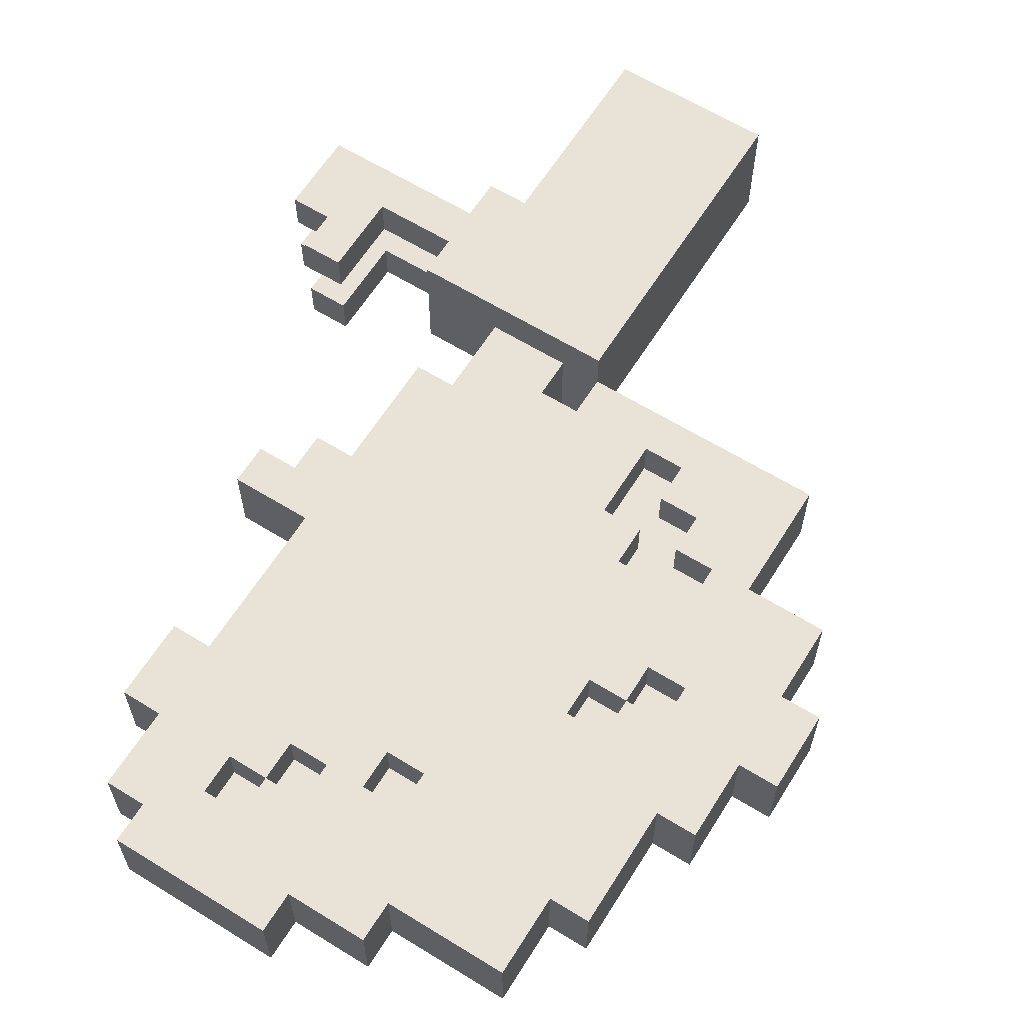
<metadata>
{"format":"obj","ext":"obj","renderer":"f3d","projection":"perspective","resolution":1024,"background":"white","views":[{"elev":62.5,"azim":-148.0,"up":"+Z"}]}
</metadata>
<code>
o
v 5.4 3.3 -6.1
v 5.4 3.3 -6.3
v 5.4 3.5 -6.1
v 5.4 3.5 -6.3
v 5.5 3.1 -6.1
v 5.5 3.1 -6.3
v 5.5 3.3 -6.1
v 5.5 3.3 -6.3
v 5.5 3.5 -6.1
v 5.5 3.5 -6.3
v 5.5 3.7 -6.1
v 5.5 3.7 -6.3
v 5.6 3.7 -6.1
v 5.6 3.7 -6.3
v 5.6 3.8 -6.1
v 5.6 3.8 -6.3
v 5.6 4 -6.1
v 5.6 4 -6.3
v 5.7 2.8 -6.1
v 5.7 2.8 -6.3
v 5.7 3.1 -6.1
v 5.7 3.1 -6.3
v 5.7 4 -6.1
v 5.7 4 -6.3
v 5.7 4.1 -6.1
v 5.7 4.1 -6.3
v 5.7 4.2 -6.1
v 5.7 4.2 -6.3
v 5.8 3.4 -6.1
v 5.8 3.4 -6.2
v 5.8 3.5 -6.1
v 5.8 3.5 -6.2
v 5.9 3.5 -6.1
v 5.9 3.5 -6.2
v 5.9 3.6 -6.1
v 5.9 3.6 -6.2
v 6 3.1 -6.1
v 6 3.1 -6.2
v 6 3.2 -6.1
v 6 3.2 -6.2
v 6 4.2 -6.1
v 6 4.2 -6.3
v 6 4.3 -6.1
v 6 4.3 -6.3
v 6.1 2.9 -6.1
v 6.1 2.9 -6.2
v 6.1 3.1 -6.1
v 6.1 3.1 -6.2
v 6.2 3.9 -6.1
v 6.2 3.9 -6.2
v 6.2 4 -6.1
v 6.2 4 -6.2
v 6.2 4.3 -6.1
v 6.2 4.3 -6.3
v 6.2 4.4 -6.1
v 6.2 4.4 -6.3
v 6.3 2 -6
v 6.3 2 -6.3
v 6.3 2.8 -6
v 6.3 2.8 -6.1
v 6.3 2.8 -6.3
v 6.4 2.8 -6.1
v 6.4 2.8 -6.3
v 6.4 2.9 -6.1
v 6.4 2.9 -6.3
v 6.4 4 -6.1
v 6.4 4 -6.2
v 6.4 4.1 -6.1
v 6.4 4.1 -6.2
v 6.5 4.1 -6.1
v 6.5 4.1 -6.2
v 6.5 4.2 -6.1
v 6.5 4.2 -6.2
v 7 2.7 -6
v 7 2.7 -6.1
v 7 2.7 -6.2
v 7 2.7 -6.3
v 7 2.9 -6
v 7 2.9 -6.1
v 7 2.9 -6.2
v 7 2.9 -6.3
v 5.7 3.4 -6.1
v 5.7 3.4 -6.2
v 5.7 3.5 -6.1
v 5.7 3.5 -6.2
v 5.8 3.1 -6.1
v 5.8 3.1 -6.2
v 5.8 3.2 -6.1
v 5.8 3.2 -6.2
v 5.8 3.5 -6.1
v 5.8 3.5 -6.2
v 5.8 3.6 -6.1
v 5.8 3.6 -6.2
v 5.9 3 -6.1
v 5.9 3 -6.2
v 5.9 3.1 -6.1
v 5.9 3.1 -6.2
v 6 2.9 -6.1
v 6 2.9 -6.2
v 6 3 -6.1
v 6 3 -6.2
v 6.1 3.9 -6.1
v 6.1 3.9 -6.2
v 6.1 4 -6.1
v 6.1 4 -6.2
v 6.3 2.8 -6.1
v 6.3 2.8 -6.3
v 6.3 2.9 -6.1
v 6.3 2.9 -6.3
v 6.3 4 -6.1
v 6.3 4 -6.2
v 6.3 4.1 -6.1
v 6.3 4.1 -6.2
v 6.4 4.1 -6.1
v 6.4 4.1 -6.2
v 6.4 4.2 -6.1
v 6.4 4.2 -6.2
v 6.6 2.8 -6.1
v 6.6 2.8 -6.3
v 6.6 3 -6.1
v 6.6 3 -6.3
v 6.6 4.3 -6.1
v 6.6 4.3 -6.3
v 6.6 4.4 -6.1
v 6.6 4.4 -6.3
v 6.7 2 -6
v 6.7 2 -6.3
v 6.7 2.5 -6
v 6.7 2.5 -6.3
v 6.7 3 -6.1
v 6.7 3 -6.3
v 6.7 3.2 -6.1
v 6.7 3.2 -6.3
v 6.7 3.3 -6.1
v 6.7 3.3 -6.3
v 6.7 3.5 -6.1
v 6.7 3.5 -6.3
v 6.7 3.6 -6.1
v 6.7 3.6 -6.3
v 6.7 3.7 -6.1
v 6.7 3.7 -6.3
v 6.7 3.8 -6.1
v 6.7 3.8 -6.3
v 6.7 3.9 -6.1
v 6.7 3.9 -6.3
v 6.7 4.1 -6.1
v 6.7 4.1 -6.3
v 6.7 4.3 -6.1
v 6.7 4.3 -6.3
v 6.8 2.5 -6
v 6.8 2.5 -6.3
v 6.8 2.6 -6
v 6.8 2.6 -6.1
v 6.8 2.6 -6.2
v 6.8 2.6 -6.3
v 6.8 2.7 -6
v 6.8 2.7 -6.1
v 6.8 2.7 -6.2
v 6.8 2.7 -6.3
v 6.8 2.8 -6
v 6.8 2.8 -6.3
v 6.8 3.3 -6.1
v 6.8 3.3 -6.3
v 6.8 3.4 -6.1
v 6.8 3.4 -6.3
v 6.8 3.9 -6.1
v 6.8 3.9 -6.3
v 6.8 4.1 -6.1
v 6.8 4.1 -6.3
v 6.9 3.4 -6.1
v 6.9 3.4 -6.3
v 6.9 3.5 -6.1
v 6.9 3.5 -6.3
v 7.1 2.8 -6
v 7.1 2.8 -6.1
v 7.1 2.8 -6.2
v 7.1 2.8 -6.3
v 7.1 2.9 -6
v 7.1 2.9 -6.1
v 7.1 2.9 -6.2
v 7.1 2.9 -6.3
v 7.2 2.6 -6
v 7.2 2.6 -6.1
v 7.2 2.6 -6.2
v 7.2 2.6 -6.3
v 7.2 2.8 -6
v 7.2 2.8 -6.1
v 7.2 2.8 -6.2
v 7.2 2.8 -6.3
v 6.3 2 -6
v 6.3 2.8 -6
v 6.7 2 -6
v 6.7 2.5 -6
v 6.8 2.5 -6
v 6.8 2.6 -6
v 6.8 2.7 -6
v 6.8 2.8 -6
v 7 2.7 -6
v 7 2.9 -6
v 7.1 2.8 -6
v 7.1 2.9 -6
v 7.2 2.6 -6
v 7.2 2.8 -6
v 5.4 3.3 -6.1
v 5.4 3.5 -6.1
v 5.5 3.1 -6.1
v 5.5 3.3 -6.1
v 5.5 3.5 -6.1
v 5.5 3.7 -6.1
v 5.6 3.7 -6.1
v 5.6 3.8 -6.1
v 5.6 4 -6.1
v 5.7 2.8 -6.1
v 5.7 3.1 -6.1
v 5.7 3.4 -6.1
v 5.7 3.5 -6.1
v 5.7 3.8 -6.1
v 5.7 3.9 -6.1
v 5.7 4 -6.1
v 5.7 4.1 -6.1
v 5.7 4.2 -6.1
v 5.8 3.1 -6.1
v 5.8 3.2 -6.1
v 5.8 3.4 -6.1
v 5.8 3.5 -6.1
v 5.8 3.6 -6.1
v 5.8 3.9 -6.1
v 5.8 4 -6.1
v 5.9 3 -6.1
v 5.9 3.1 -6.1
v 5.9 3.5 -6.1
v 5.9 3.6 -6.1
v 5.9 4 -6.1
v 5.9 4.1 -6.1
v 6 2.9 -6.1
v 6 3 -6.1
v 6 3.1 -6.1
v 6 3.2 -6.1
v 6 3.3 -6.1
v 6 3.5 -6.1
v 6 4.2 -6.1
v 6 4.3 -6.1
v 6.1 2.9 -6.1
v 6.1 3.1 -6.1
v 6.1 3.9 -6.1
v 6.1 4 -6.1
v 6.2 3 -6.1
v 6.2 3.3 -6.1
v 6.2 3.4 -6.1
v 6.2 3.5 -6.1
v 6.2 3.6 -6.1
v 6.2 3.8 -6.1
v 6.2 3.9 -6.1
v 6.2 4 -6.1
v 6.2 4.3 -6.1
v 6.2 4.4 -6.1
v 6.3 2.8 -6.1
v 6.3 2.9 -6.1
v 6.3 3.4 -6.1
v 6.3 3.6 -6.1
v 6.3 3.8 -6.1
v 6.3 3.9 -6.1
v 6.3 4 -6.1
v 6.3 4.1 -6.1
v 6.4 2.8 -6.1
v 6.4 2.9 -6.1
v 6.4 3 -6.1
v 6.4 4 -6.1
v 6.4 4.1 -6.1
v 6.4 4.2 -6.1
v 6.5 3.1 -6.1
v 6.5 3.2 -6.1
v 6.5 3.7 -6.1
v 6.5 3.8 -6.1
v 6.5 4.1 -6.1
v 6.5 4.2 -6.1
v 6.6 2.8 -6.1
v 6.6 3 -6.1
v 6.6 3.1 -6.1
v 6.6 3.2 -6.1
v 6.6 3.3 -6.1
v 6.6 3.5 -6.1
v 6.6 3.6 -6.1
v 6.6 4.3 -6.1
v 6.6 4.4 -6.1
v 6.7 3 -6.1
v 6.7 3.2 -6.1
v 6.7 3.3 -6.1
v 6.7 3.5 -6.1
v 6.7 3.6 -6.1
v 6.7 3.7 -6.1
v 6.7 3.8 -6.1
v 6.7 3.9 -6.1
v 6.7 4.1 -6.1
v 6.7 4.3 -6.1
v 6.8 3.3 -6.1
v 6.8 3.4 -6.1
v 6.8 3.9 -6.1
v 6.8 4.1 -6.1
v 6.9 3.4 -6.1
v 6.9 3.5 -6.1
v 5.7 3.4 -6.2
v 5.7 3.5 -6.2
v 5.8 3.1 -6.2
v 5.8 3.2 -6.2
v 5.8 3.4 -6.2
v 5.8 3.5 -6.2
v 5.8 3.6 -6.2
v 5.9 3 -6.2
v 5.9 3.1 -6.2
v 5.9 3.5 -6.2
v 5.9 3.6 -6.2
v 6 2.9 -6.2
v 6 3 -6.2
v 6 3.1 -6.2
v 6 3.2 -6.2
v 6.1 2.9 -6.2
v 6.1 3.1 -6.2
v 6.1 3.9 -6.2
v 6.1 4 -6.2
v 6.2 3.9 -6.2
v 6.2 4 -6.2
v 6.3 4 -6.2
v 6.3 4.1 -6.2
v 6.4 4 -6.2
v 6.4 4.1 -6.2
v 6.4 4.2 -6.2
v 6.5 4.1 -6.2
v 6.5 4.2 -6.2
v 6.8 2.6 -6.2
v 6.8 2.7 -6.2
v 7 2.7 -6.2
v 7 2.9 -6.2
v 7.1 2.8 -6.2
v 7.1 2.9 -6.2
v 7.2 2.6 -6.2
v 7.2 2.8 -6.2
v 6.8 2.6 -6.1
v 6.8 2.7 -6.1
v 7 2.7 -6.1
v 7 2.9 -6.1
v 7.1 2.8 -6.1
v 7.1 2.9 -6.1
v 7.2 2.6 -6.1
v 7.2 2.8 -6.1
v 5.4 3.3 -6.3
v 5.4 3.5 -6.3
v 5.5 3.1 -6.3
v 5.5 3.3 -6.3
v 5.5 3.5 -6.3
v 5.5 3.7 -6.3
v 5.6 3.7 -6.3
v 5.6 3.8 -6.3
v 5.6 4 -6.3
v 5.7 2.8 -6.3
v 5.7 3.1 -6.3
v 5.7 3.4 -6.3
v 5.7 3.5 -6.3
v 5.7 3.8 -6.3
v 5.7 3.9 -6.3
v 5.7 4 -6.3
v 5.7 4.1 -6.3
v 5.7 4.2 -6.3
v 5.8 3.1 -6.3
v 5.8 3.2 -6.3
v 5.8 3.4 -6.3
v 5.8 3.5 -6.3
v 5.8 3.6 -6.3
v 5.8 3.9 -6.3
v 5.8 4 -6.3
v 5.9 3 -6.3
v 5.9 3.1 -6.3
v 5.9 3.5 -6.3
v 5.9 3.6 -6.3
v 5.9 4 -6.3
v 5.9 4.1 -6.3
v 6 2.9 -6.3
v 6 3 -6.3
v 6 3.1 -6.3
v 6 3.2 -6.3
v 6 3.3 -6.3
v 6 3.5 -6.3
v 6 4.2 -6.3
v 6 4.3 -6.3
v 6.1 2.9 -6.3
v 6.1 3.1 -6.3
v 6.1 3.9 -6.3
v 6.1 4 -6.3
v 6.2 3 -6.3
v 6.2 3.3 -6.3
v 6.2 3.4 -6.3
v 6.2 3.5 -6.3
v 6.2 3.6 -6.3
v 6.2 3.8 -6.3
v 6.2 3.9 -6.3
v 6.2 4 -6.3
v 6.2 4.3 -6.3
v 6.2 4.4 -6.3
v 6.3 2 -6.3
v 6.3 2.8 -6.3
v 6.3 2.9 -6.3
v 6.3 3.4 -6.3
v 6.3 3.6 -6.3
v 6.3 3.8 -6.3
v 6.3 3.9 -6.3
v 6.3 4 -6.3
v 6.3 4.1 -6.3
v 6.4 2.8 -6.3
v 6.4 2.9 -6.3
v 6.4 3 -6.3
v 6.4 4 -6.3
v 6.4 4.1 -6.3
v 6.4 4.2 -6.3
v 6.5 3.1 -6.3
v 6.5 3.2 -6.3
v 6.5 3.7 -6.3
v 6.5 3.8 -6.3
v 6.5 4.1 -6.3
v 6.5 4.2 -6.3
v 6.6 2.8 -6.3
v 6.6 3 -6.3
v 6.6 3.1 -6.3
v 6.6 3.2 -6.3
v 6.6 3.3 -6.3
v 6.6 3.5 -6.3
v 6.6 3.6 -6.3
v 6.6 4.3 -6.3
v 6.6 4.4 -6.3
v 6.7 2 -6.3
v 6.7 2.5 -6.3
v 6.7 3 -6.3
v 6.7 3.2 -6.3
v 6.7 3.3 -6.3
v 6.7 3.5 -6.3
v 6.7 3.6 -6.3
v 6.7 3.7 -6.3
v 6.7 3.8 -6.3
v 6.7 3.9 -6.3
v 6.7 4.1 -6.3
v 6.7 4.3 -6.3
v 6.8 2.5 -6.3
v 6.8 2.6 -6.3
v 6.8 2.7 -6.3
v 6.8 2.8 -6.3
v 6.8 3.3 -6.3
v 6.8 3.4 -6.3
v 6.8 3.9 -6.3
v 6.8 4.1 -6.3
v 6.9 3.4 -6.3
v 6.9 3.5 -6.3
v 7 2.7 -6.3
v 7 2.9 -6.3
v 7.1 2.8 -6.3
v 7.1 2.9 -6.3
v 7.2 2.6 -6.3
v 7.2 2.8 -6.3
v 6.3 2 -6
v 6.7 2 -6
v 6.3 2 -6.3
v 6.7 2 -6.3
v 6.7 2.5 -6
v 6.8 2.5 -6
v 6.7 2.5 -6.3
v 6.8 2.5 -6.3
v 6.8 2.6 -6
v 7.2 2.6 -6
v 6.8 2.6 -6.1
v 7.2 2.6 -6.1
v 6.8 2.6 -6.2
v 7.2 2.6 -6.2
v 6.8 2.6 -6.3
v 7.2 2.6 -6.3
v 5.7 2.8 -6.1
v 6.3 2.8 -6.1
v 5.7 2.8 -6.3
v 6.3 2.8 -6.3
v 6.3 2.9 -6.1
v 6.4 2.9 -6.1
v 6.3 2.9 -6.3
v 6.4 2.9 -6.3
v 6.6 3 -6.1
v 6.7 3 -6.1
v 6.6 3 -6.3
v 6.7 3 -6.3
v 5.5 3.1 -6.1
v 5.7 3.1 -6.1
v 6 3.1 -6.1
v 6.1 3.1 -6.1
v 6 3.1 -6.2
v 6.1 3.1 -6.2
v 5.5 3.1 -6.3
v 5.7 3.1 -6.3
v 5.8 3.2 -6.1
v 6 3.2 -6.1
v 5.8 3.2 -6.2
v 6 3.2 -6.2
v 5.4 3.3 -6.1
v 5.5 3.3 -6.1
v 6.7 3.3 -6.1
v 6.8 3.3 -6.1
v 5.4 3.3 -6.3
v 5.5 3.3 -6.3
v 6.7 3.3 -6.3
v 6.8 3.3 -6.3
v 6.8 3.4 -6.1
v 6.9 3.4 -6.1
v 6.8 3.4 -6.3
v 6.9 3.4 -6.3
v 5.7 3.5 -6.1
v 5.8 3.5 -6.1
v 5.7 3.5 -6.2
v 5.8 3.5 -6.2
v 5.8 3.6 -6.1
v 5.9 3.6 -6.1
v 5.8 3.6 -6.2
v 5.9 3.6 -6.2
v 6.7 3.9 -6.1
v 6.8 3.9 -6.1
v 6.7 3.9 -6.3
v 6.8 3.9 -6.3
v 6.1 4 -6.1
v 6.2 4 -6.1
v 6.1 4 -6.2
v 6.2 4 -6.2
v 6.3 4.1 -6.1
v 6.4 4.1 -6.1
v 6.3 4.1 -6.2
v 6.4 4.1 -6.2
v 6.4 4.2 -6.1
v 6.5 4.2 -6.1
v 6.4 4.2 -6.2
v 6.5 4.2 -6.2
v 6.8 2.7 -6
v 7 2.7 -6
v 6.8 2.7 -6.1
v 7 2.7 -6.1
v 6.8 2.7 -6.2
v 7 2.7 -6.2
v 6.8 2.7 -6.3
v 7 2.7 -6.3
v 6.3 2.8 -6
v 6.8 2.8 -6
v 7.1 2.8 -6
v 7.2 2.8 -6
v 6.3 2.8 -6.1
v 6.4 2.8 -6.1
v 6.6 2.8 -6.1
v 7.1 2.8 -6.1
v 7.2 2.8 -6.1
v 7.1 2.8 -6.2
v 7.2 2.8 -6.2
v 6.3 2.8 -6.3
v 6.4 2.8 -6.3
v 6.6 2.8 -6.3
v 6.8 2.8 -6.3
v 7.1 2.8 -6.3
v 7.2 2.8 -6.3
v 7 2.9 -6
v 7.1 2.9 -6
v 6 2.9 -6.1
v 6.1 2.9 -6.1
v 7 2.9 -6.1
v 7.1 2.9 -6.1
v 6 2.9 -6.2
v 6.1 2.9 -6.2
v 7 2.9 -6.2
v 7.1 2.9 -6.2
v 7 2.9 -6.3
v 7.1 2.9 -6.3
v 5.9 3 -6.1
v 6 3 -6.1
v 5.9 3 -6.2
v 6 3 -6.2
v 5.8 3.1 -6.1
v 5.9 3.1 -6.1
v 5.8 3.1 -6.2
v 5.9 3.1 -6.2
v 5.7 3.4 -6.1
v 5.8 3.4 -6.1
v 5.7 3.4 -6.2
v 5.8 3.4 -6.2
v 5.4 3.5 -6.1
v 5.5 3.5 -6.1
v 5.8 3.5 -6.1
v 5.9 3.5 -6.1
v 6.7 3.5 -6.1
v 6.9 3.5 -6.1
v 5.8 3.5 -6.2
v 5.9 3.5 -6.2
v 5.4 3.5 -6.3
v 5.5 3.5 -6.3
v 6.7 3.5 -6.3
v 6.9 3.5 -6.3
v 5.5 3.7 -6.1
v 5.6 3.7 -6.1
v 5.5 3.7 -6.3
v 5.6 3.7 -6.3
v 6.1 3.9 -6.1
v 6.2 3.9 -6.1
v 6.1 3.9 -6.2
v 6.2 3.9 -6.2
v 5.6 4 -6.1
v 5.7 4 -6.1
v 6.3 4 -6.1
v 6.4 4 -6.1
v 6.3 4 -6.2
v 6.4 4 -6.2
v 5.6 4 -6.3
v 5.7 4 -6.3
v 6.4 4.1 -6.1
v 6.5 4.1 -6.1
v 6.7 4.1 -6.1
v 6.8 4.1 -6.1
v 6.4 4.1 -6.2
v 6.5 4.1 -6.2
v 6.7 4.1 -6.3
v 6.8 4.1 -6.3
v 5.7 4.2 -6.1
v 6 4.2 -6.1
v 5.7 4.2 -6.3
v 6 4.2 -6.3
v 6 4.3 -6.1
v 6.2 4.3 -6.1
v 6.6 4.3 -6.1
v 6.7 4.3 -6.1
v 6 4.3 -6.3
v 6.2 4.3 -6.3
v 6.6 4.3 -6.3
v 6.7 4.3 -6.3
v 6.2 4.4 -6.1
v 6.6 4.4 -6.1
v 6.2 4.4 -6.3
v 6.6 4.4 -6.3
f 3 2 1
f 4 2 3
f 7 6 5
f 8 6 7
f 11 10 9
f 12 10 11
f 15 14 13
f 16 14 15
f 17 16 15
f 18 16 17
f 21 20 19
f 22 20 21
f 25 24 23
f 26 24 25
f 27 26 25
f 28 26 27
f 31 30 29
f 32 30 31
f 35 34 33
f 36 34 35
f 39 38 37
f 40 38 39
f 43 42 41
f 44 42 43
f 47 46 45
f 48 46 47
f 51 50 49
f 52 50 51
f 55 54 53
f 56 54 55
f 59 58 57
f 60 58 59
f 61 58 60
f 64 63 62
f 65 63 64
f 68 67 66
f 69 67 68
f 72 71 70
f 73 71 72
f 78 75 74
f 79 75 78
f 80 77 76
f 81 77 80
f 82 83 84
f 84 83 85
f 86 87 88
f 88 87 89
f 90 91 92
f 92 91 93
f 94 95 96
f 96 95 97
f 98 99 100
f 100 99 101
f 102 103 104
f 104 103 105
f 106 107 108
f 108 107 109
f 110 111 112
f 112 111 113
f 114 115 116
f 116 115 117
f 118 119 120
f 120 119 121
f 122 123 124
f 124 123 125
f 126 127 128
f 128 127 129
f 130 131 132
f 132 131 133
f 132 133 134
f 134 133 135
f 136 137 138
f 138 137 139
f 138 139 140
f 140 139 141
f 140 141 142
f 142 141 143
f 142 143 144
f 144 143 145
f 146 147 148
f 148 147 149
f 150 151 152
f 152 151 153
f 153 151 154
f 154 151 155
f 153 154 157
f 157 154 158
f 156 157 160
f 158 159 160
f 157 158 160
f 160 159 161
f 162 163 164
f 164 163 165
f 166 167 168
f 168 167 169
f 170 171 172
f 172 171 173
f 174 175 178
f 178 175 179
f 176 177 180
f 180 177 181
f 182 183 186
f 186 183 187
f 184 185 188
f 188 185 189
f 192 191 190
f 193 191 192
f 194 191 193
f 195 191 194
f 196 191 195
f 197 191 196
f 198 196 195
f 200 199 198
f 201 199 200
f 202 198 195
f 202 200 198
f 203 200 202
f 207 205 204
f 208 205 207
f 210 207 206
f 210 209 208
f 210 208 207
f 214 210 206
f 214 211 210
f 215 211 214
f 216 211 215
f 217 212 211
f 217 211 216
f 218 212 217
f 219 212 218
f 222 214 213
f 222 215 214
f 223 215 222
f 224 215 223
f 225 217 216
f 225 218 217
f 226 218 225
f 227 220 219
f 227 218 226
f 227 219 218
f 228 220 227
f 229 222 213
f 230 222 229
f 231 225 224
f 231 224 223
f 232 228 227
f 232 227 226
f 233 220 228
f 233 228 232
f 234 221 220
f 234 220 233
f 235 229 213
f 236 229 235
f 238 233 232
f 238 232 231
f 238 234 233
f 238 231 223
f 239 234 238
f 240 234 239
f 241 221 234
f 241 234 240
f 243 235 213
f 244 238 237
f 244 239 238
f 245 242 241
f 245 241 240
f 246 242 245
f 247 244 243
f 248 239 244
f 248 244 247
f 248 240 239
f 249 240 248
f 250 245 240
f 250 240 249
f 251 245 250
f 252 245 251
f 253 245 252
f 254 242 246
f 255 242 254
f 257 247 243
f 257 243 213
f 258 247 257
f 259 249 248
f 259 248 247
f 259 250 249
f 259 251 250
f 260 252 251
f 260 251 259
f 261 253 252
f 261 252 260
f 261 256 255
f 261 255 254
f 261 254 253
f 262 256 261
f 263 256 262
f 264 256 263
f 266 247 258
f 267 260 259
f 267 259 247
f 267 247 266
f 267 261 260
f 267 262 261
f 268 263 262
f 269 256 264
f 270 256 269
f 271 266 265
f 271 262 267
f 271 267 266
f 272 262 271
f 273 262 272
f 274 262 273
f 275 269 268
f 276 256 270
f 277 271 265
f 278 271 277
f 279 272 271
f 279 271 278
f 280 273 272
f 280 272 279
f 281 273 280
f 282 273 281
f 283 273 282
f 284 276 275
f 284 256 276
f 285 256 284
f 286 279 278
f 286 280 279
f 287 281 280
f 287 280 286
f 288 282 281
f 288 281 287
f 289 283 282
f 289 282 288
f 290 273 283
f 290 283 289
f 291 274 273
f 291 273 290
f 292 262 274
f 292 274 291
f 293 275 268
f 293 262 292
f 293 268 262
f 293 284 275
f 294 284 293
f 295 284 294
f 296 289 288
f 297 289 296
f 298 294 293
f 299 294 298
f 300 289 297
f 301 289 300
f 306 303 302
f 307 303 306
f 310 305 304
f 311 308 307
f 312 308 311
f 314 310 309
f 315 305 310
f 315 310 314
f 316 305 315
f 317 314 313
f 317 315 314
f 318 315 317
f 321 320 319
f 322 320 321
f 325 324 323
f 326 324 325
f 328 327 326
f 329 327 328
f 332 331 330
f 334 333 332
f 335 333 334
f 336 332 330
f 336 334 332
f 337 334 336
f 338 339 340
f 340 341 342
f 342 341 343
f 338 340 344
f 340 342 344
f 344 342 345
f 346 347 349
f 349 347 350
f 348 349 352
f 350 351 352
f 349 350 352
f 348 352 356
f 352 353 356
f 356 353 357
f 357 353 358
f 353 354 359
f 358 353 359
f 359 354 360
f 360 354 361
f 355 356 364
f 356 357 364
f 364 357 365
f 357 358 366
f 365 357 366
f 358 359 367
f 366 358 367
f 359 360 367
f 367 360 368
f 361 362 369
f 368 360 369
f 360 361 369
f 369 362 370
f 355 364 371
f 364 365 372
f 371 364 372
f 367 368 373
f 365 366 373
f 366 367 373
f 369 370 374
f 373 368 374
f 368 369 374
f 370 362 375
f 374 370 375
f 362 363 376
f 375 362 376
f 355 371 377
f 371 372 378
f 377 371 378
f 372 365 379
f 378 372 379
f 374 375 380
f 379 365 380
f 373 374 380
f 375 376 380
f 365 373 380
f 380 376 381
f 381 376 382
f 376 363 383
f 382 376 383
f 378 379 385
f 377 378 385
f 355 377 385
f 380 381 386
f 385 379 386
f 379 380 386
f 383 384 387
f 382 383 387
f 387 384 388
f 385 386 389
f 381 382 390
f 389 386 390
f 386 381 390
f 390 382 391
f 382 387 392
f 391 382 392
f 392 387 393
f 393 387 394
f 387 388 395
f 394 387 395
f 388 384 396
f 395 388 396
f 396 384 397
f 385 389 400
f 355 385 400
f 400 389 401
f 390 391 402
f 389 390 402
f 391 392 402
f 392 393 402
f 393 394 403
f 402 393 403
f 397 398 404
f 403 394 404
f 394 395 404
f 395 396 404
f 396 397 404
f 404 398 405
f 405 398 406
f 406 398 407
f 399 400 408
f 401 389 409
f 402 403 410
f 389 402 410
f 409 389 410
f 403 404 410
f 404 405 410
f 406 407 411
f 405 406 411
f 407 398 412
f 411 407 412
f 412 398 413
f 408 409 414
f 410 405 414
f 409 410 414
f 414 405 415
f 415 405 416
f 416 405 417
f 412 413 418
f 411 412 418
f 413 398 419
f 418 413 419
f 399 408 420
f 408 414 420
f 420 414 421
f 414 415 422
f 421 414 422
f 415 416 423
f 422 415 423
f 423 416 424
f 424 416 425
f 425 416 426
f 419 398 427
f 418 419 427
f 427 398 428
f 399 420 429
f 429 420 430
f 421 422 431
f 422 423 431
f 423 424 432
f 431 423 432
f 424 425 433
f 432 424 433
f 425 426 434
f 433 425 434
f 426 416 435
f 434 426 435
f 416 417 436
f 435 416 436
f 417 405 437
f 436 417 437
f 411 418 438
f 437 405 438
f 405 411 438
f 418 427 438
f 438 427 439
f 439 427 440
f 430 420 441
f 441 420 442
f 442 420 443
f 443 420 444
f 433 434 445
f 445 434 446
f 438 439 447
f 447 439 448
f 446 434 449
f 449 434 450
f 442 443 451
f 451 452 453
f 453 452 454
f 442 451 455
f 451 453 455
f 455 453 456
f 459 458 457
f 460 458 459
f 463 462 461
f 464 462 463
f 467 466 465
f 468 466 467
f 471 470 469
f 472 470 471
f 475 474 473
f 476 474 475
f 479 478 477
f 480 478 479
f 483 482 481
f 484 482 483
f 489 488 487
f 490 488 489
f 491 486 485
f 492 486 491
f 495 494 493
f 496 494 495
f 501 498 497
f 502 498 501
f 503 500 499
f 504 500 503
f 507 506 505
f 508 506 507
f 511 510 509
f 512 510 511
f 515 514 513
f 516 514 515
f 519 518 517
f 520 518 519
f 523 522 521
f 524 522 523
f 527 526 525
f 528 526 527
f 531 530 529
f 532 530 531
f 533 534 535
f 535 534 536
f 537 538 539
f 539 538 540
f 541 542 545
f 545 542 546
f 546 542 547
f 543 544 548
f 548 544 549
f 545 546 552
f 552 546 553
f 547 542 554
f 554 542 555
f 550 551 556
f 556 551 557
f 558 559 562
f 562 559 563
f 560 561 564
f 564 561 565
f 566 567 568
f 568 567 569
f 570 571 572
f 572 571 573
f 574 575 576
f 576 575 577
f 578 579 580
f 580 579 581
f 584 585 588
f 588 585 589
f 582 583 590
f 590 583 591
f 586 587 592
f 592 587 593
f 594 595 596
f 596 595 597
f 598 599 600
f 600 599 601
f 604 605 606
f 606 605 607
f 602 603 608
f 608 603 609
f 610 611 614
f 614 611 615
f 612 613 616
f 616 613 617
f 618 619 620
f 620 619 621
f 622 623 626
f 626 623 627
f 624 625 628
f 628 625 629
f 630 631 632
f 632 631 633

</code>
